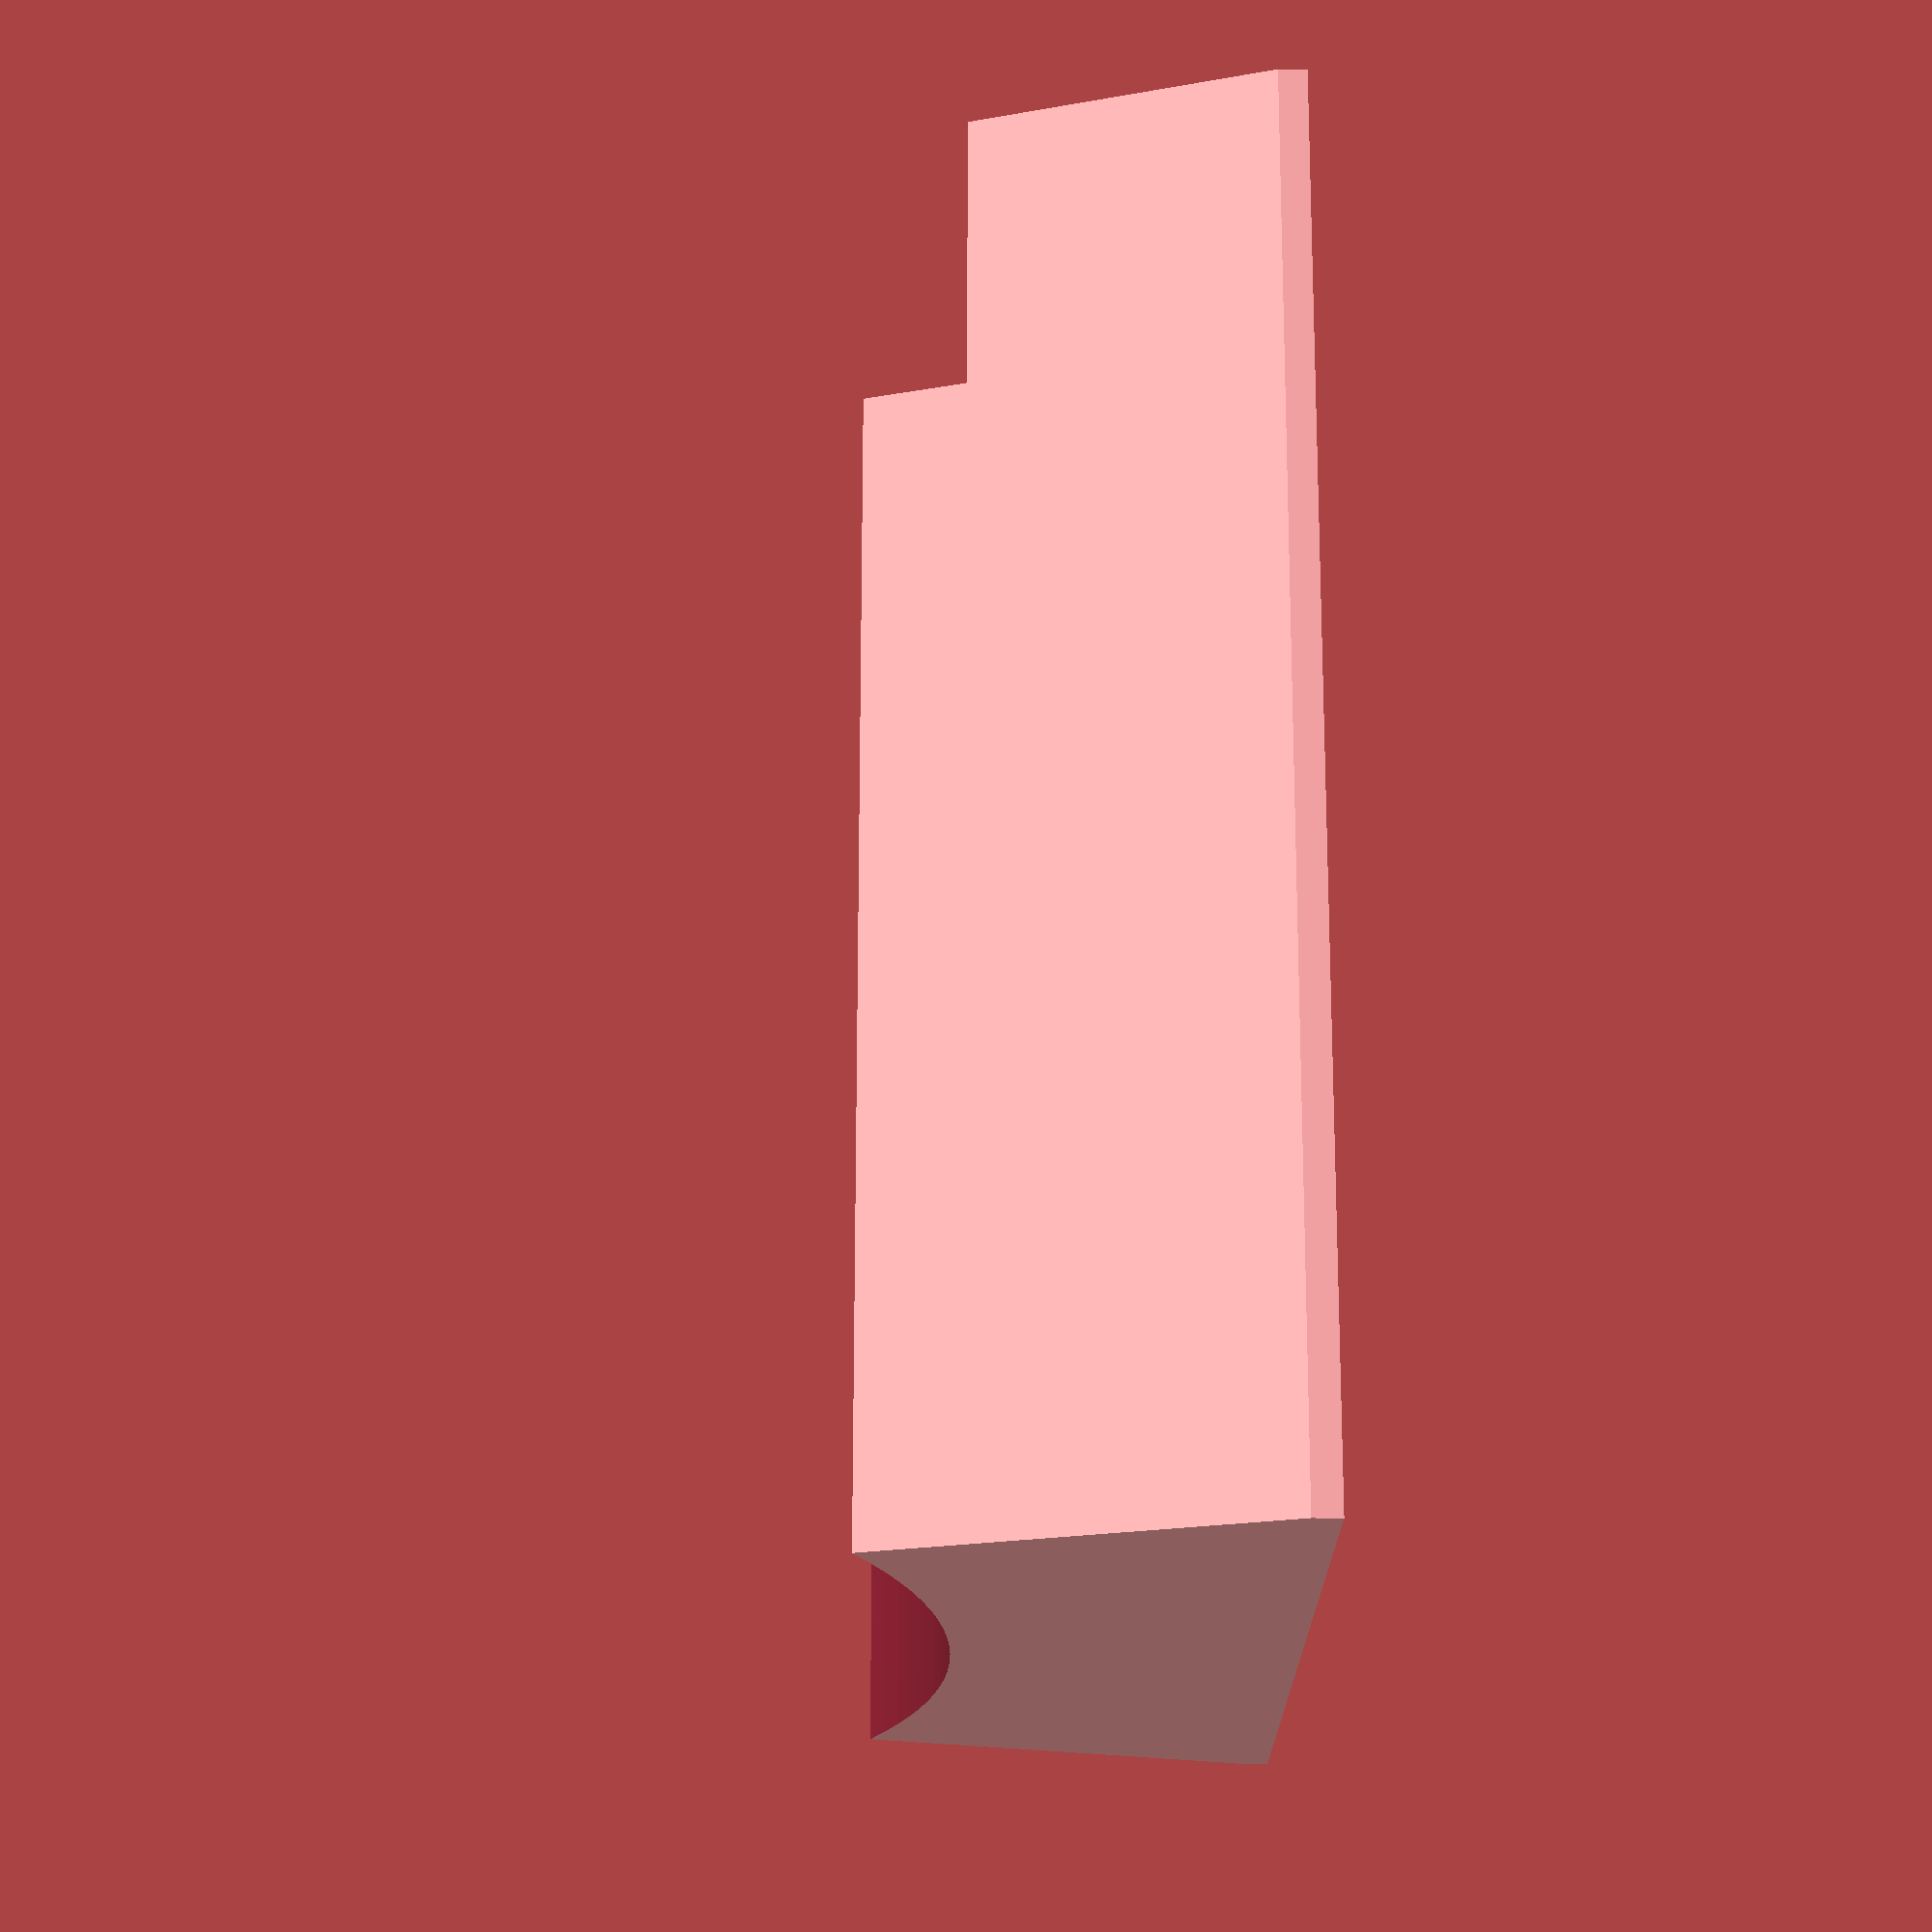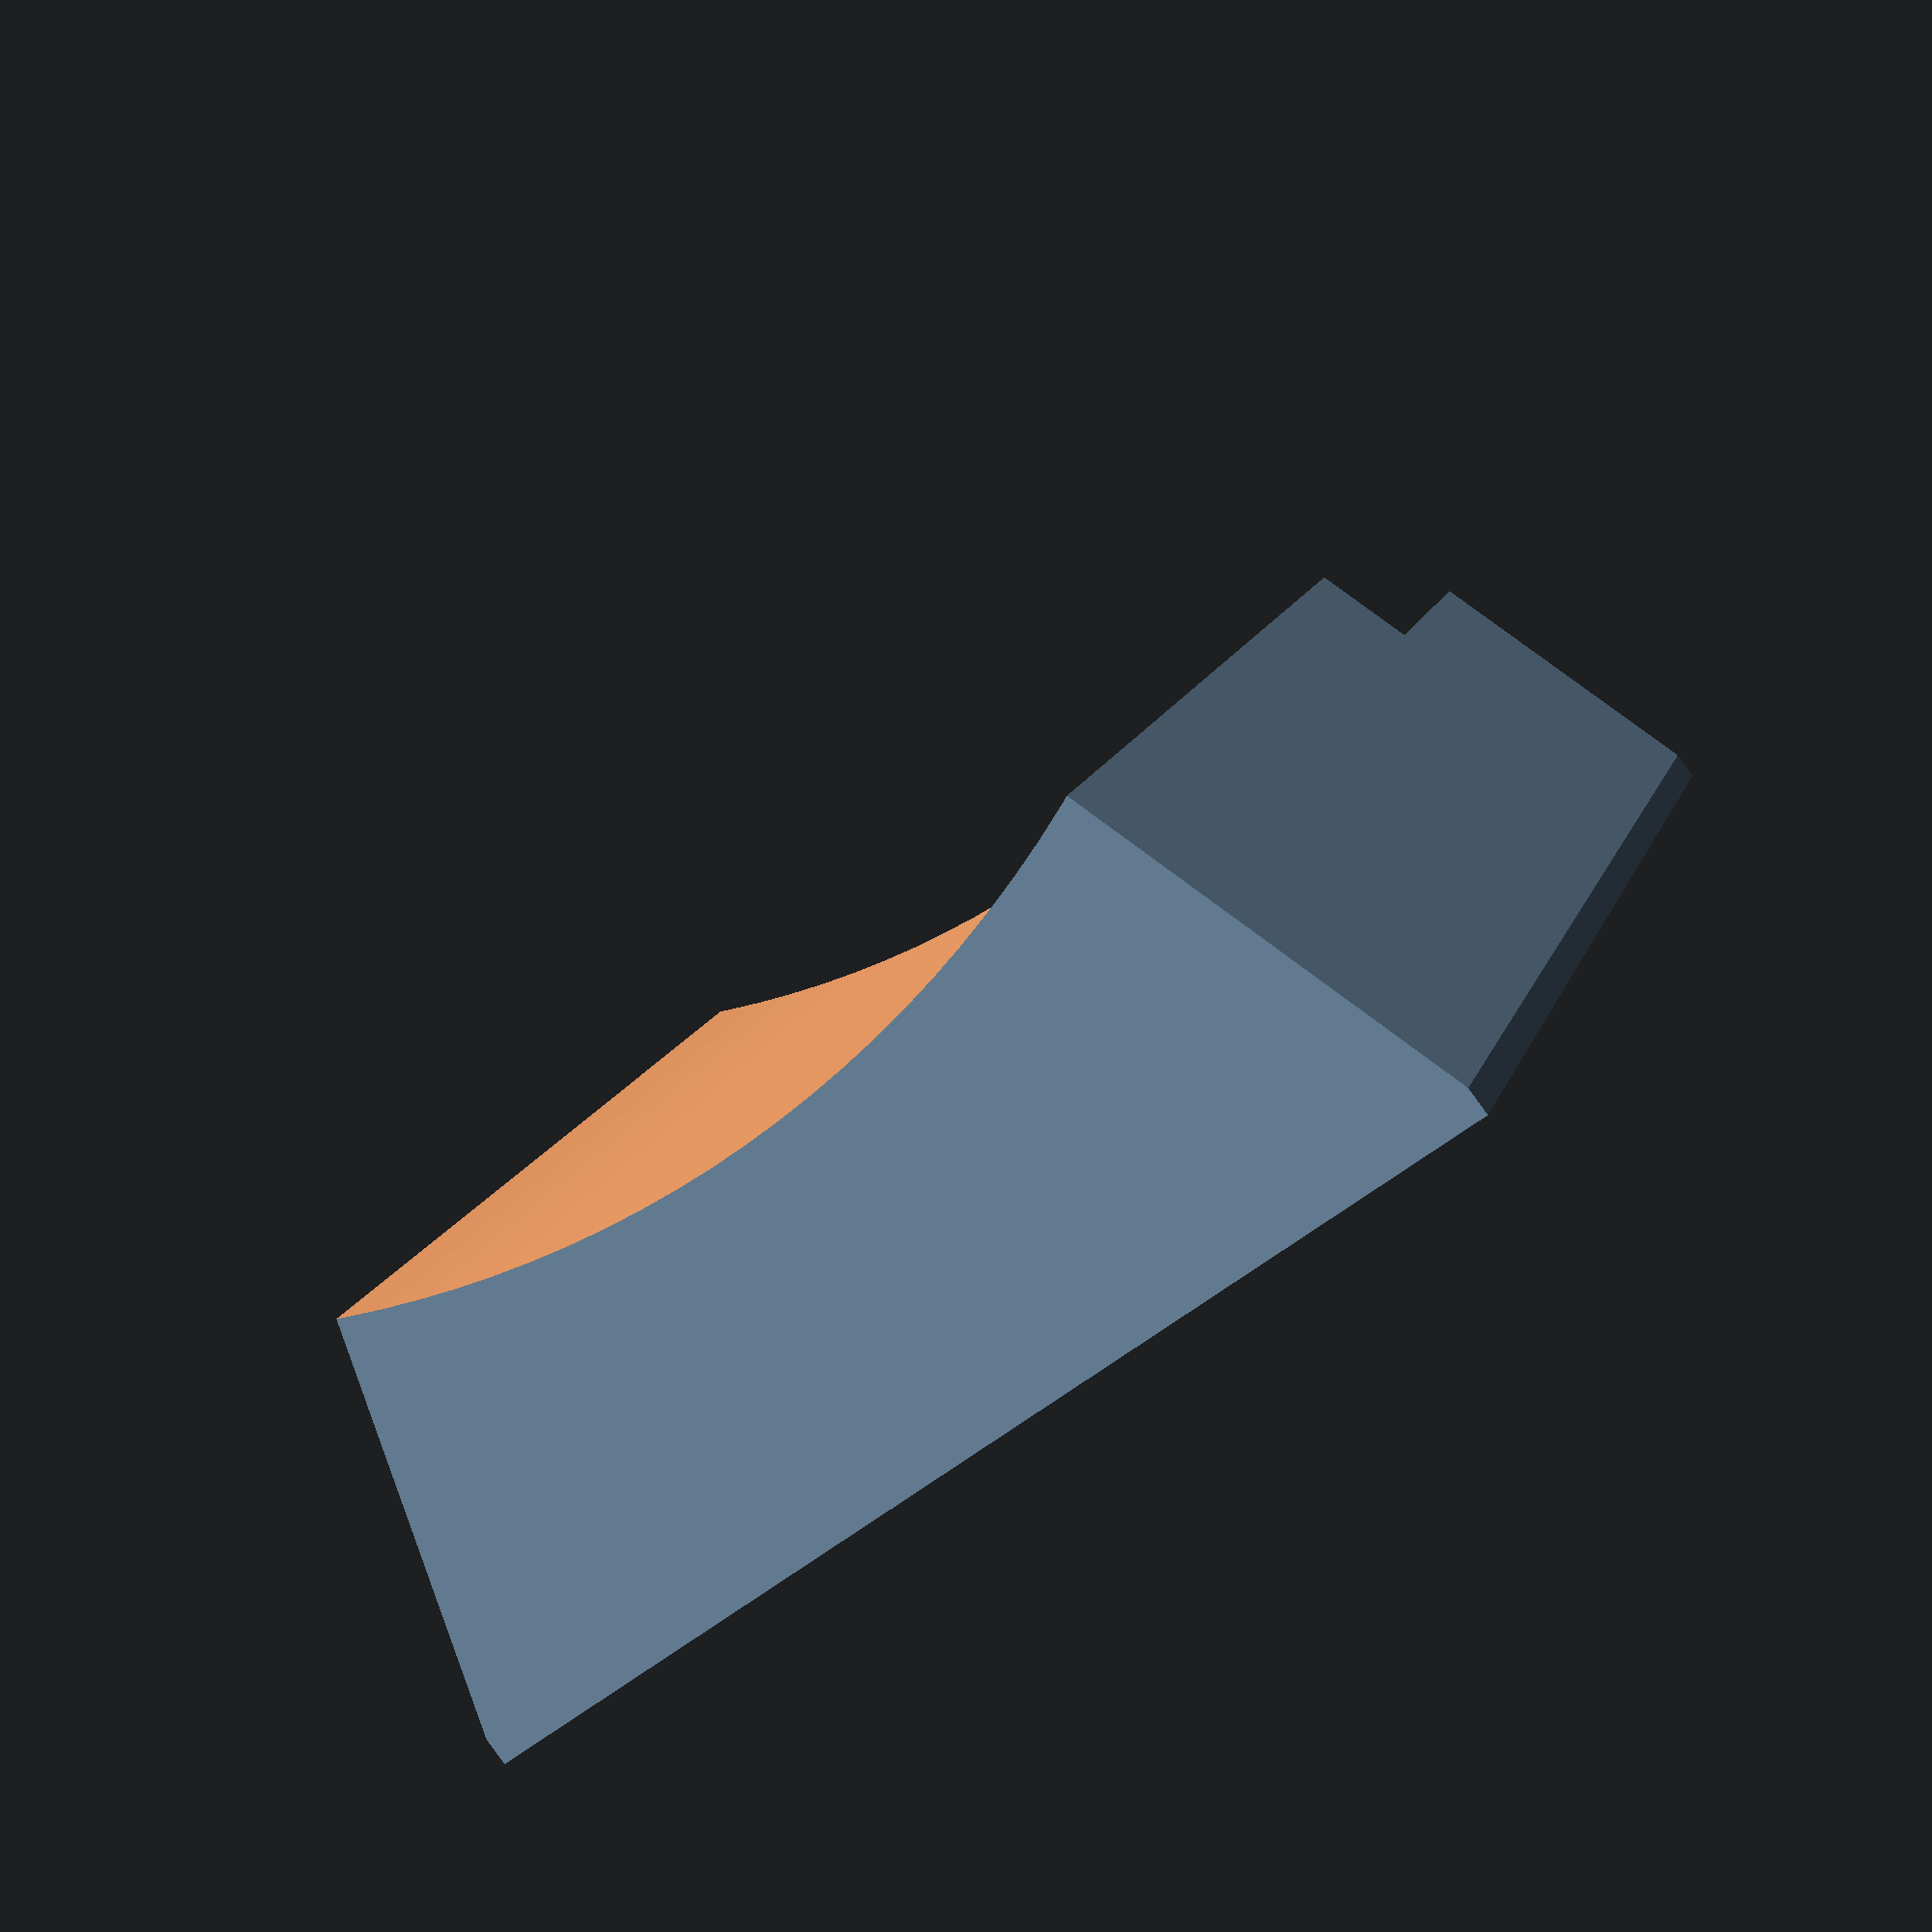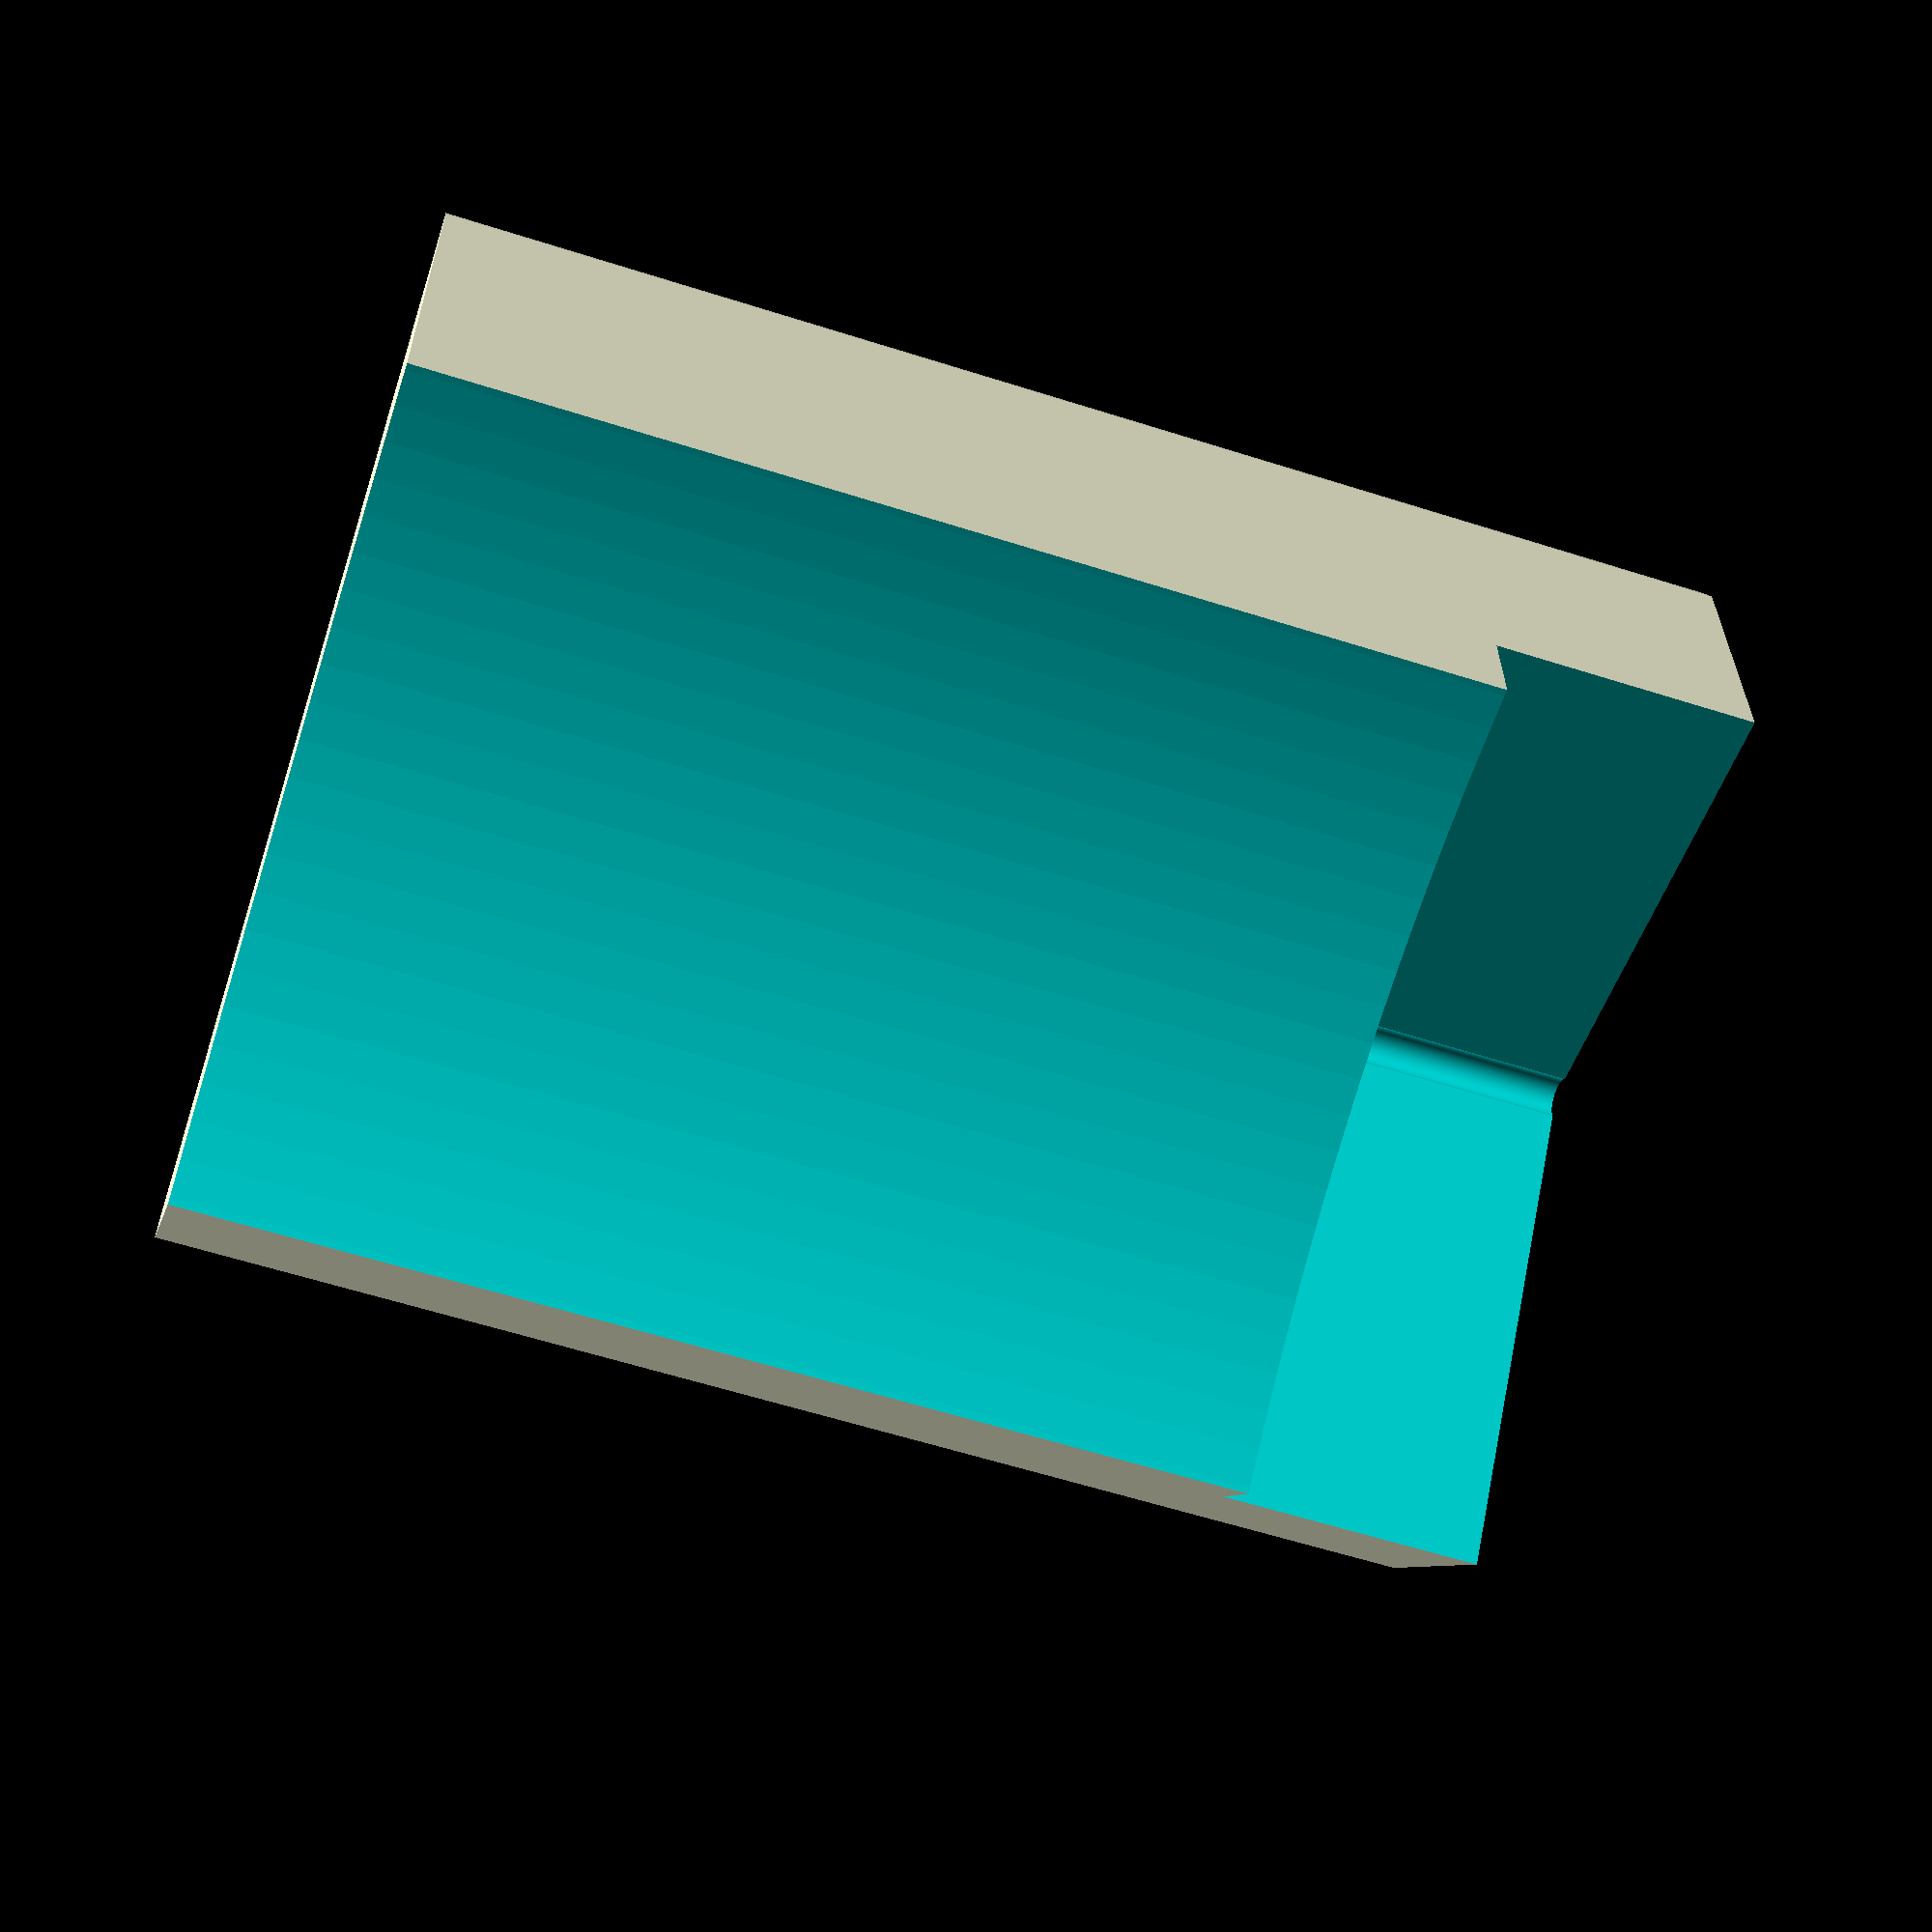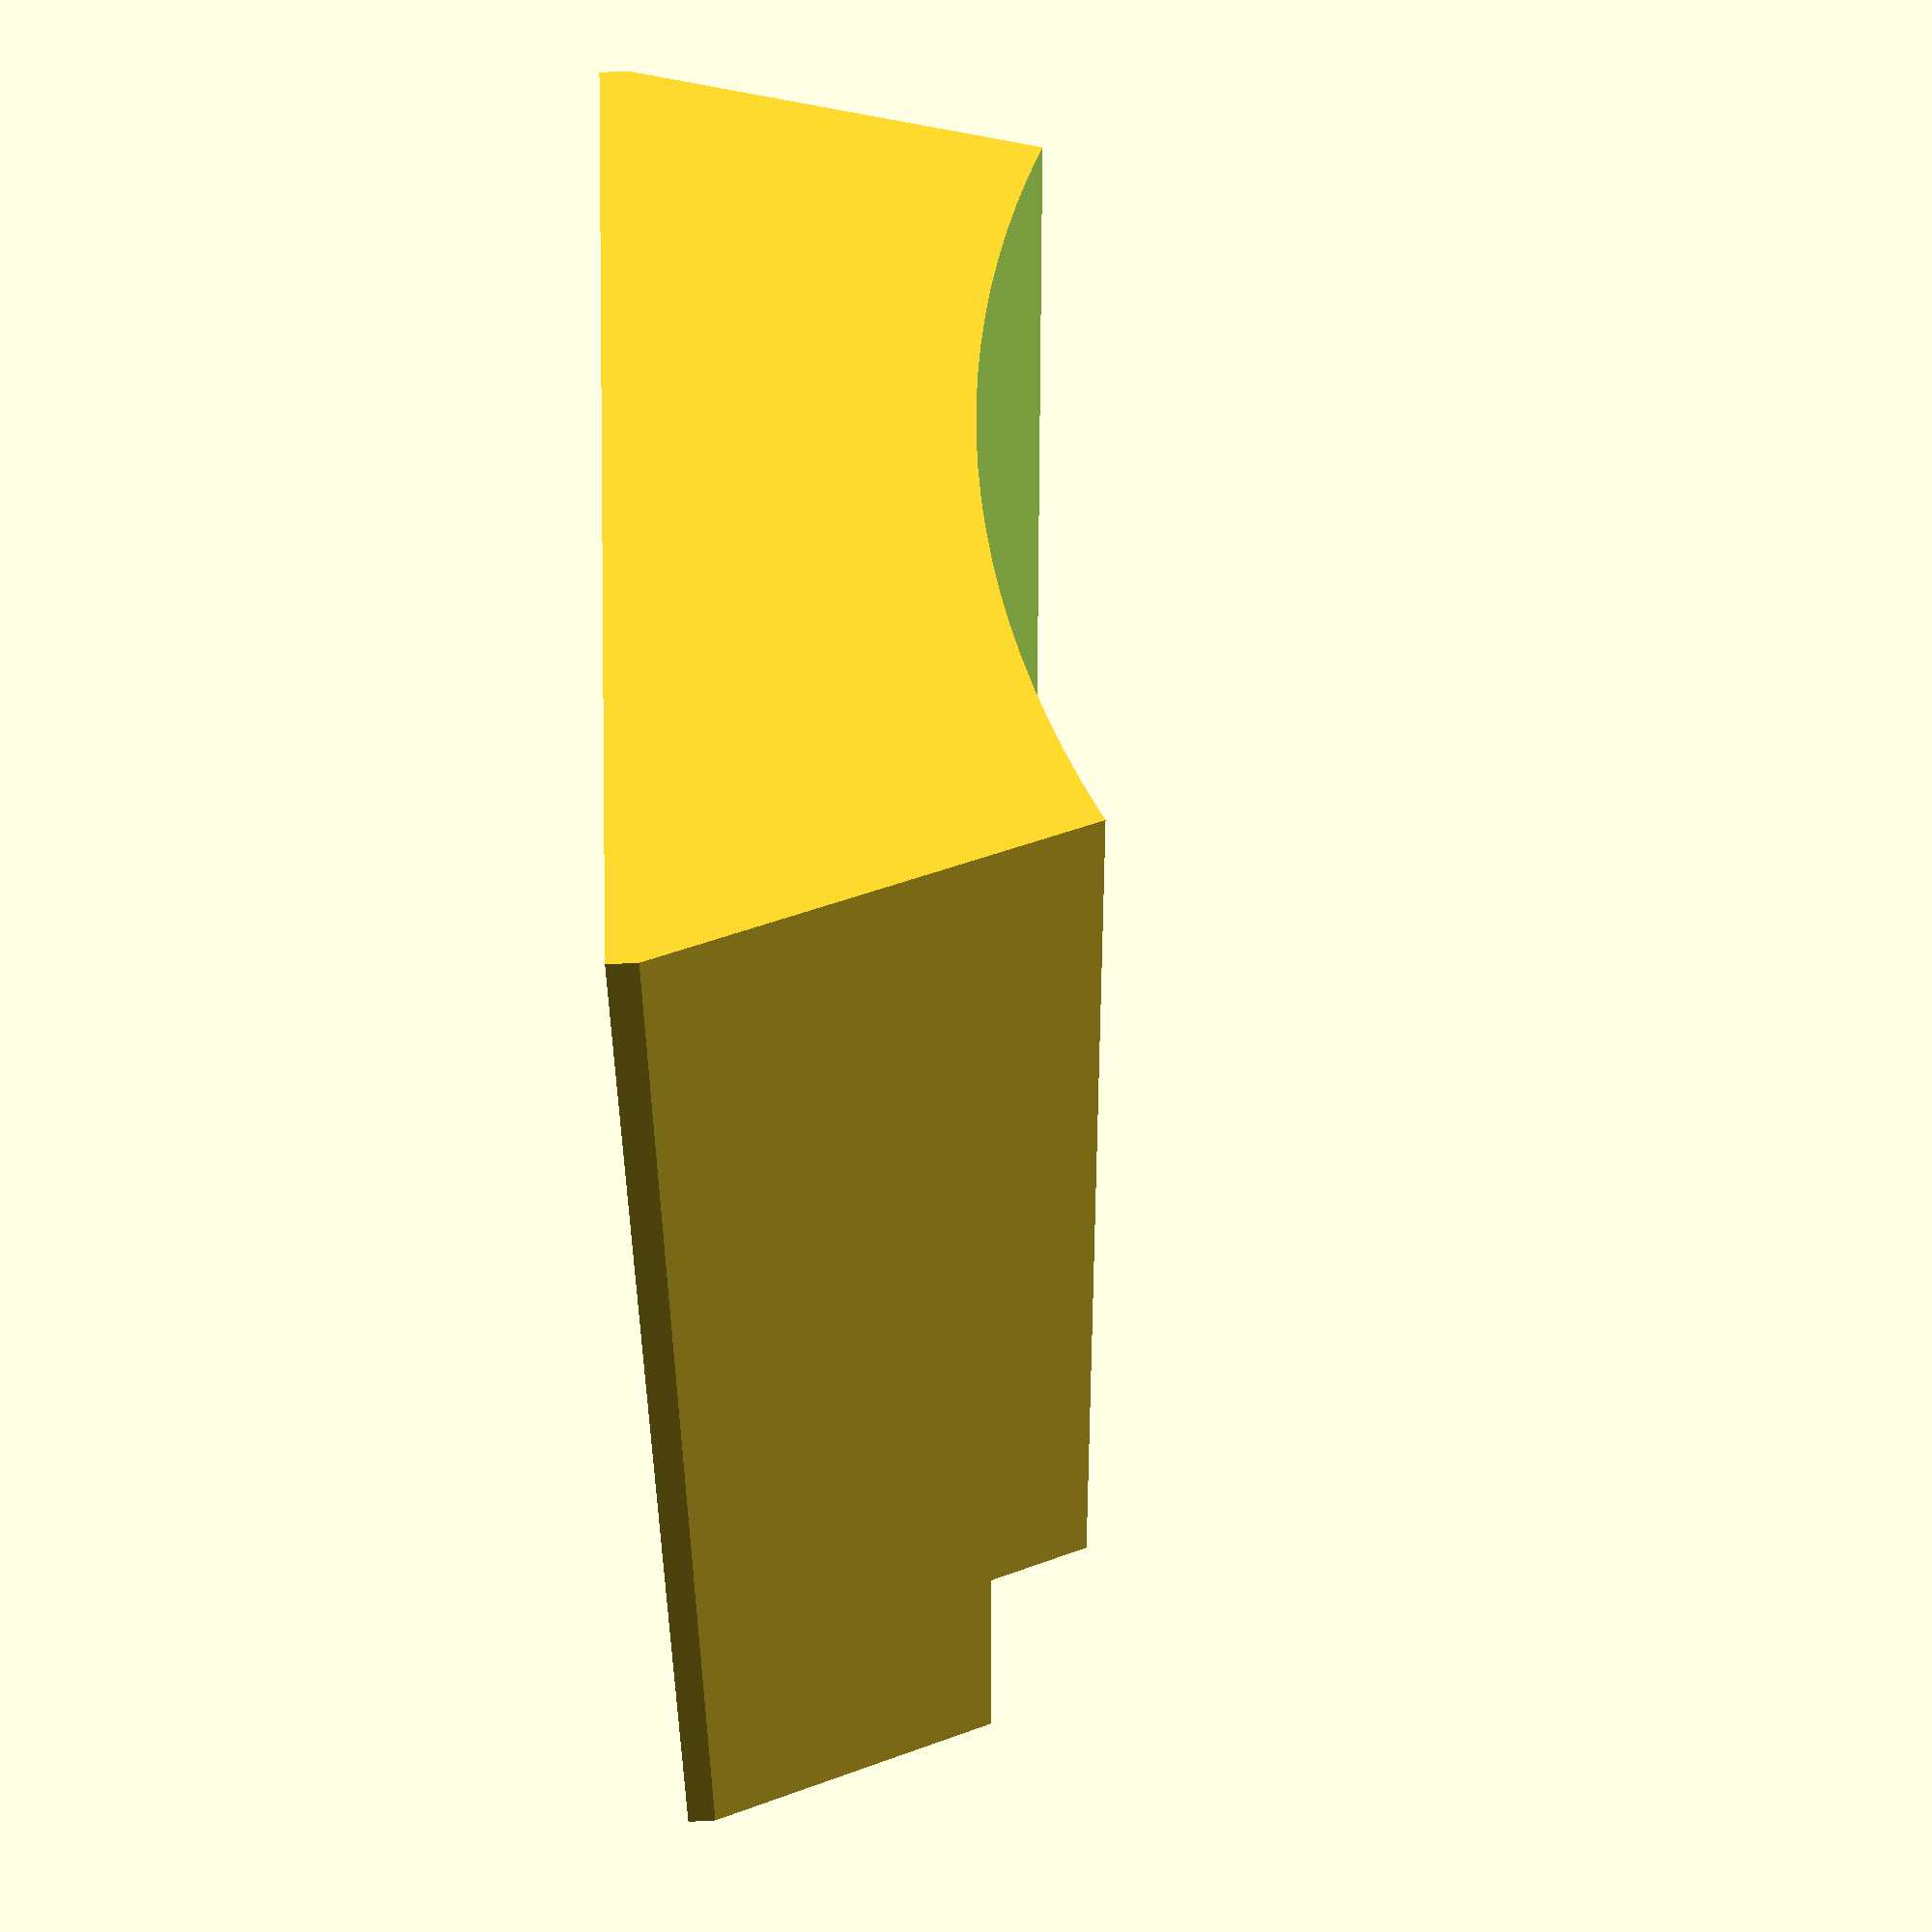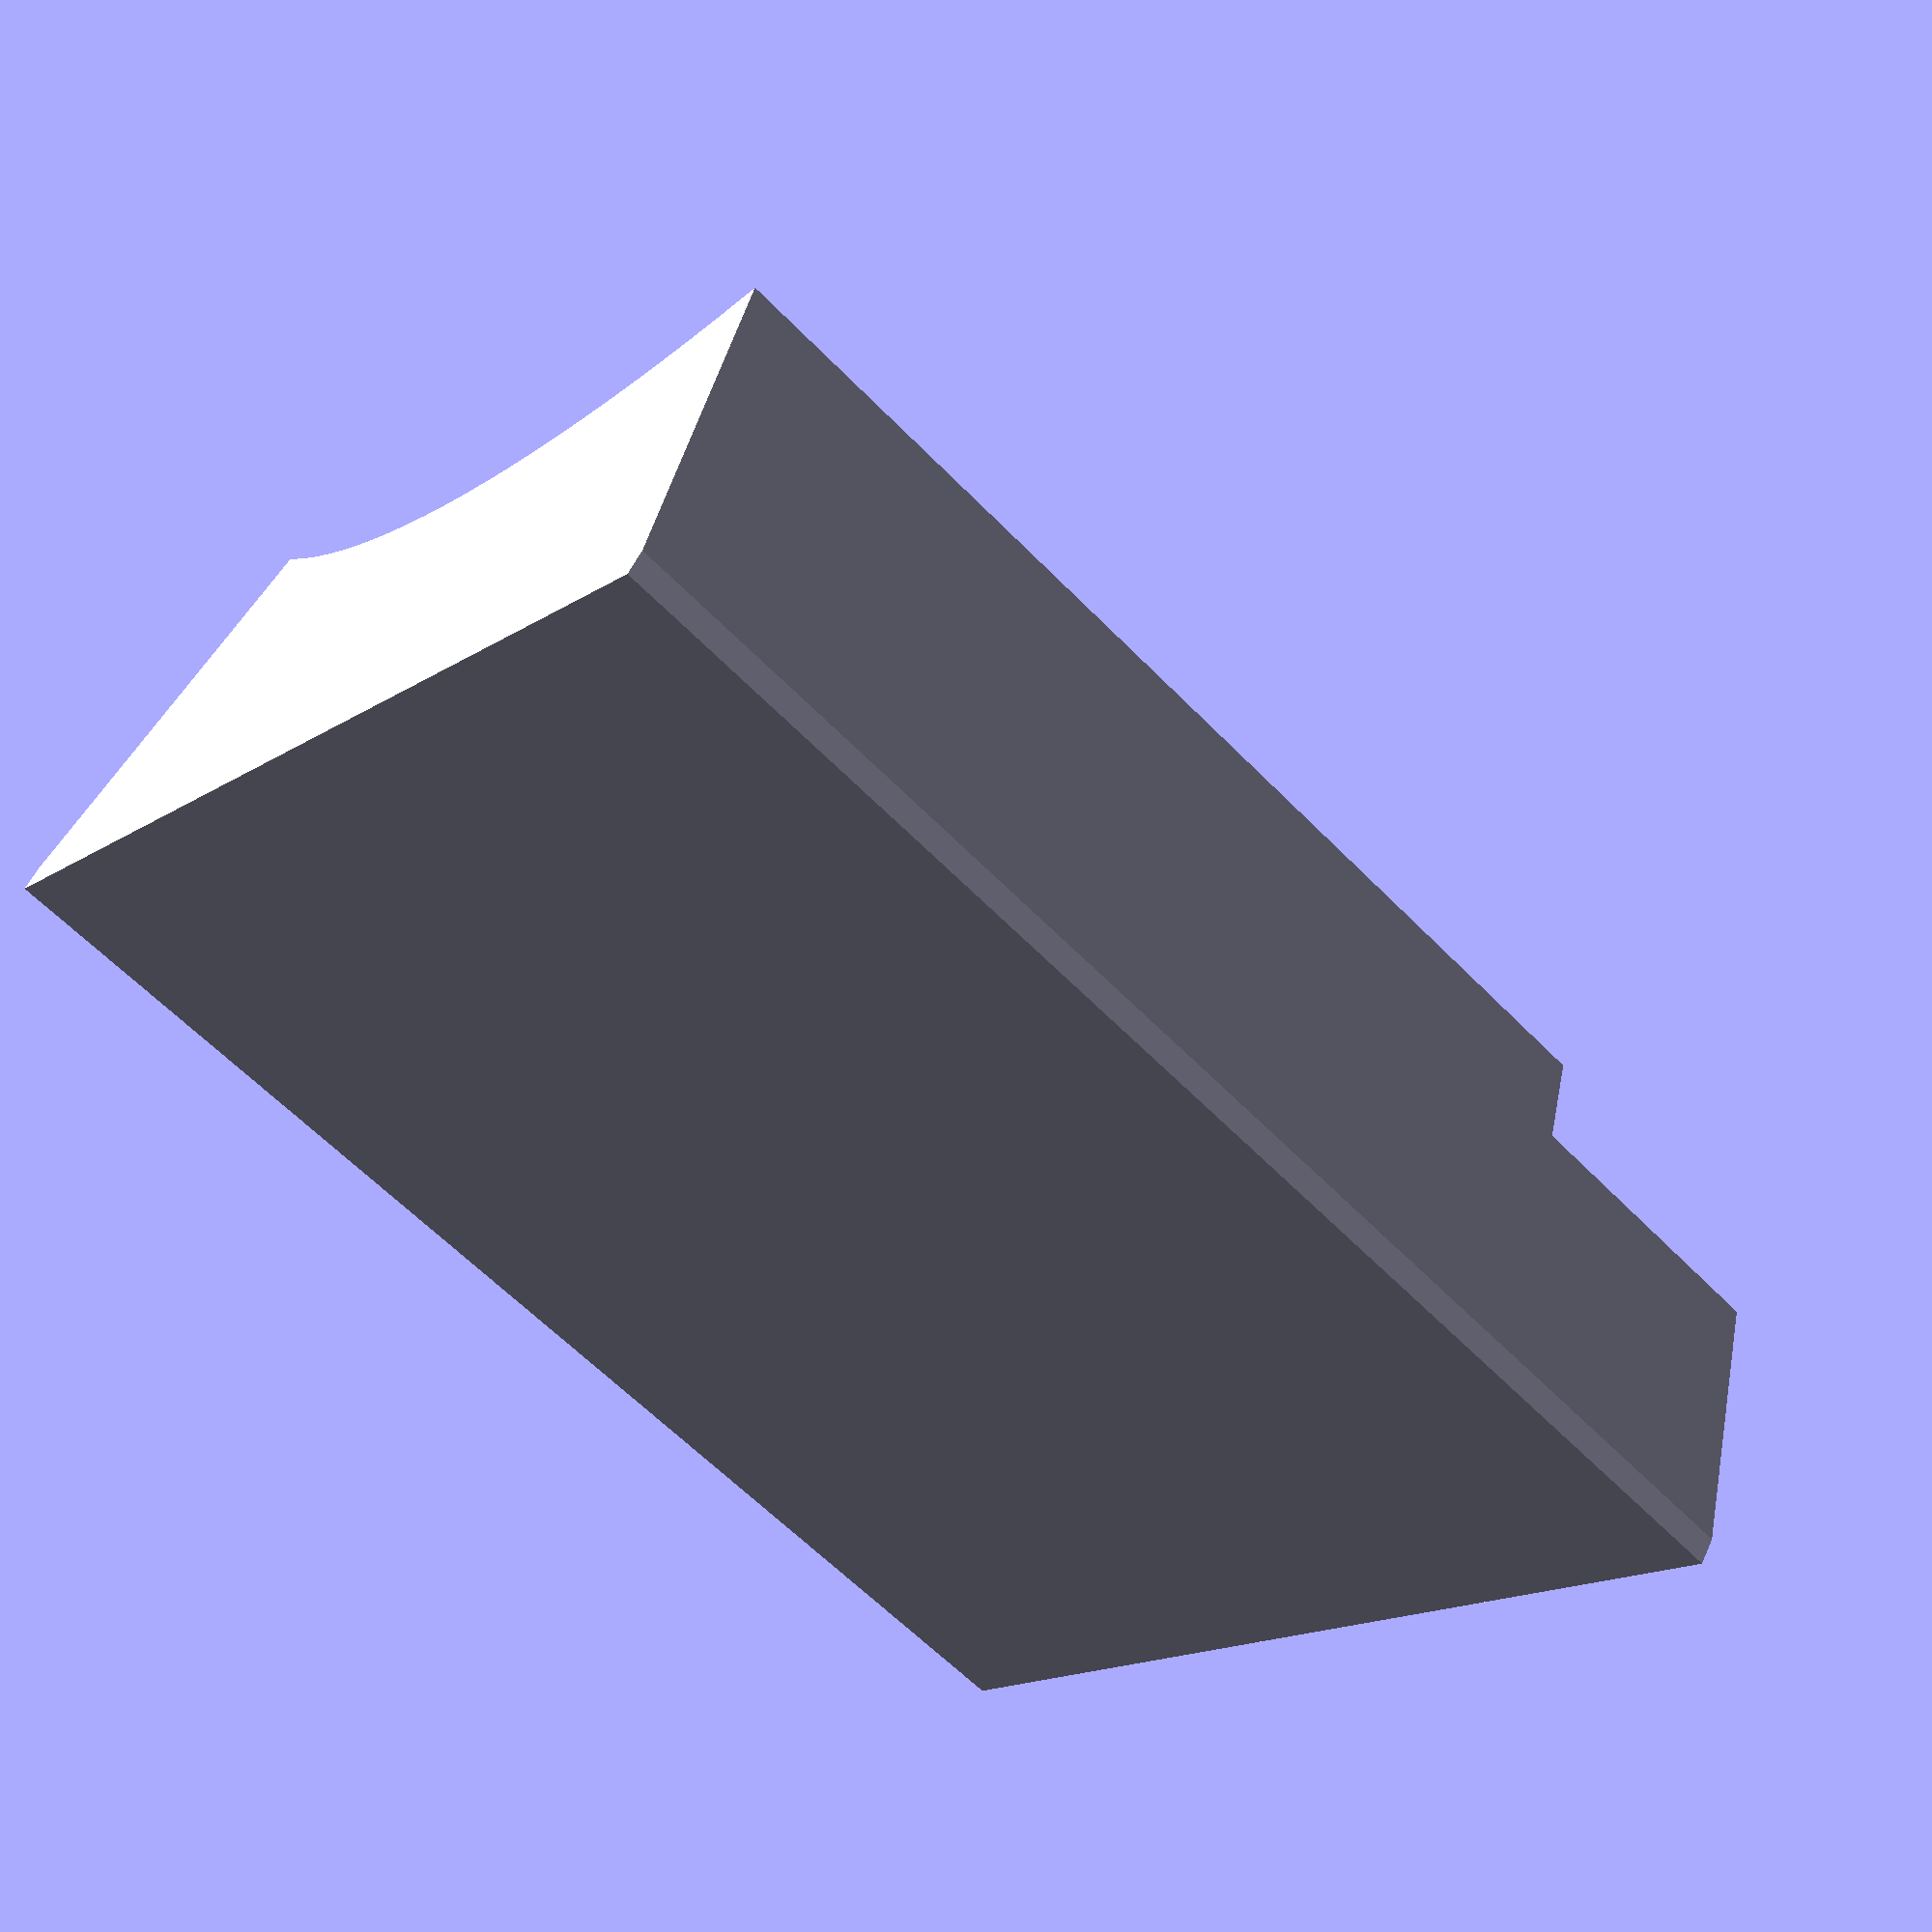
<openscad>
$fn = 180;

difference() {
    hull() {
        translate([0,0,0]) cube([50,40,1], true);
        translate([0,0,22]) cube([50,25,1], true);
    }
    union() {
        translate([-24,0,51.5]) rotate(a=[0,90,0]) cylinder(50, 40, 40);
        translate([-26,0,51.5]) rotate(a=[0,90,0]) cylinder(r=50, h=11, $fn=6);
        translate([-26,0,2]) rotate(a=[0,90,0]) cylinder(11, 0.75, 0.75);
    }
}
</openscad>
<views>
elev=115.0 azim=185.1 roll=89.9 proj=p view=solid
elev=87.1 azim=108.9 roll=36.1 proj=p view=wireframe
elev=349.4 azim=197.0 roll=354.0 proj=p view=solid
elev=304.4 azim=275.2 roll=267.0 proj=p view=solid
elev=305.4 azim=319.2 roll=204.1 proj=p view=wireframe
</views>
